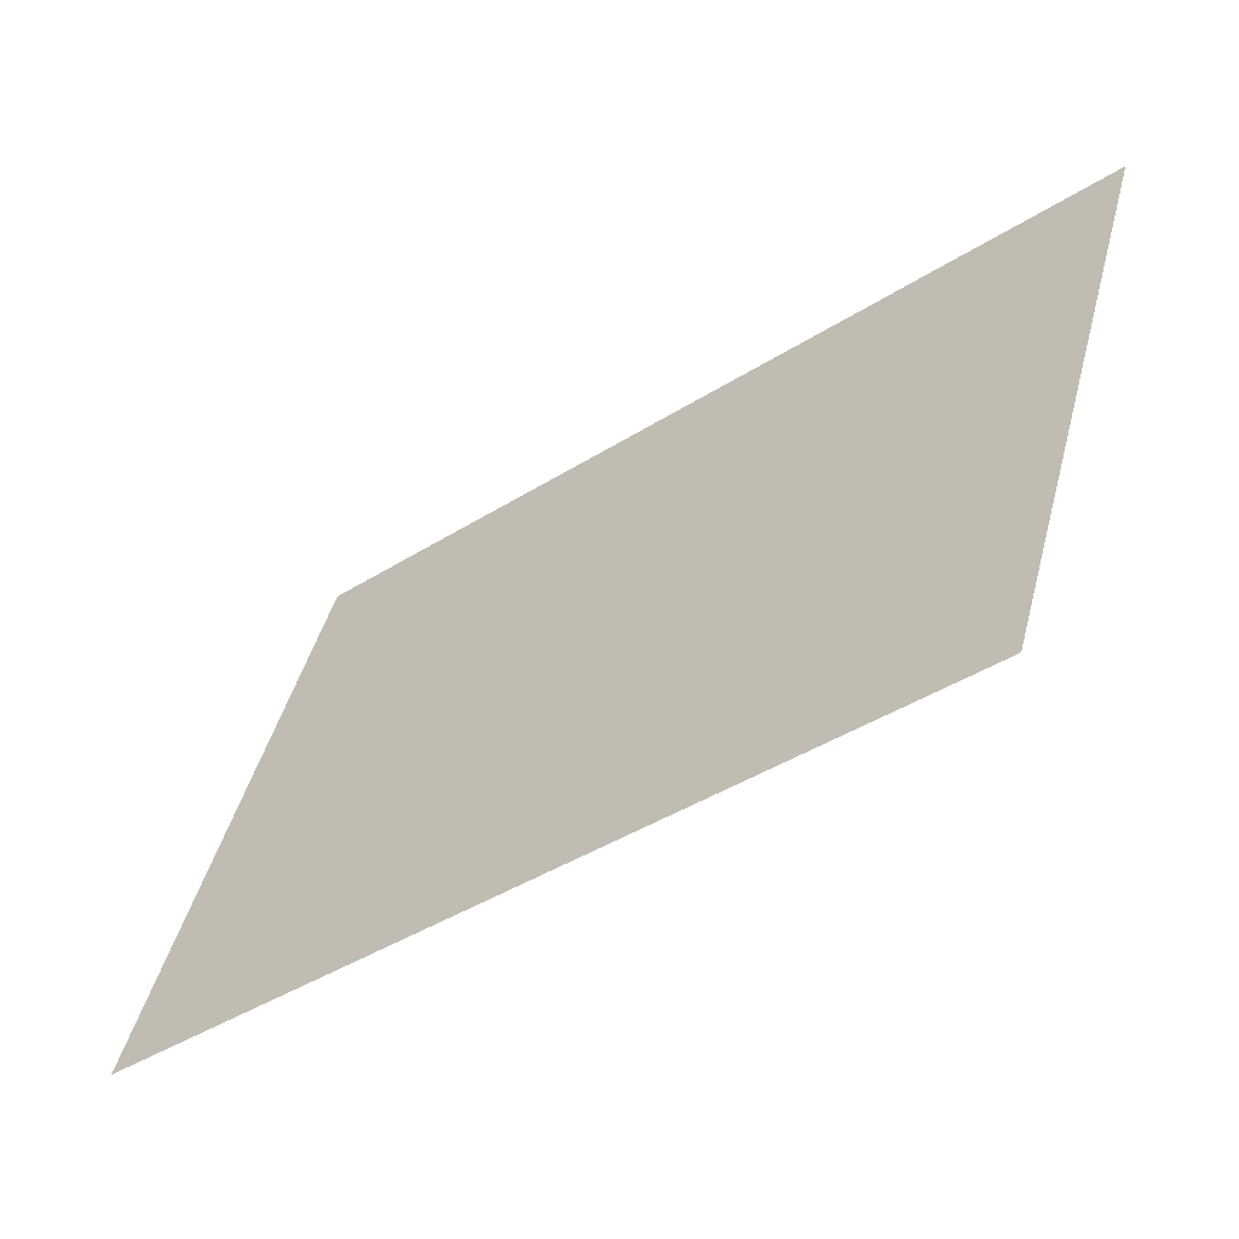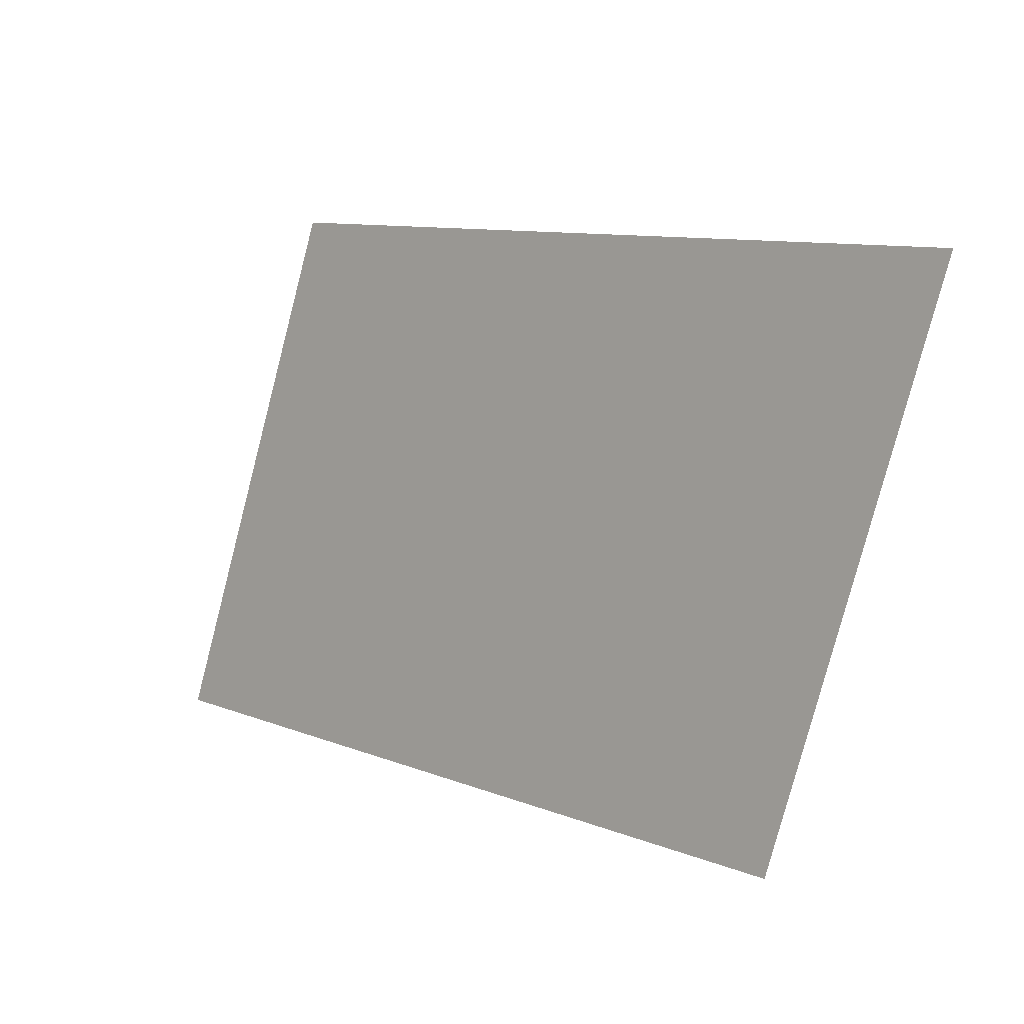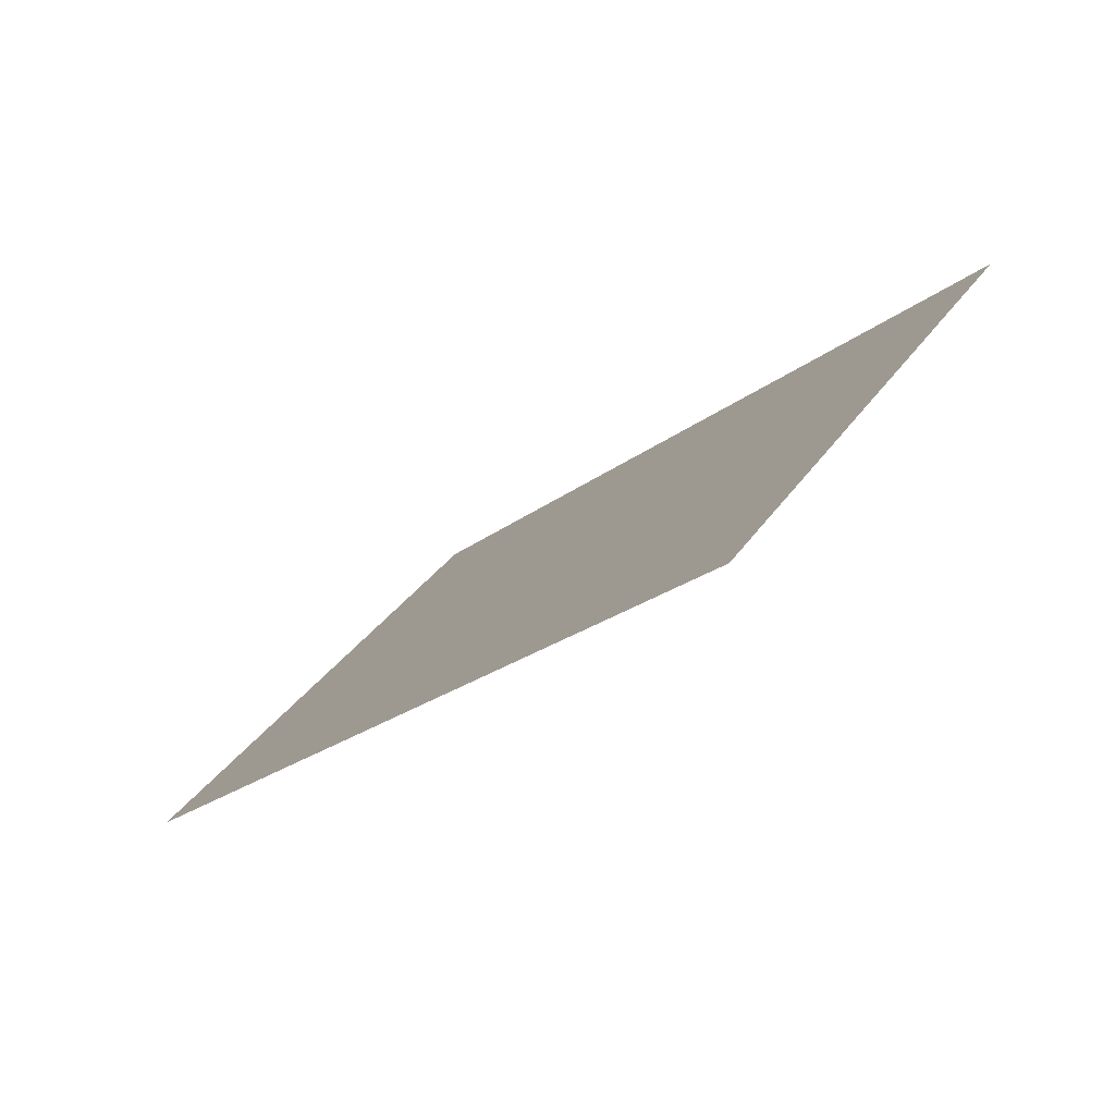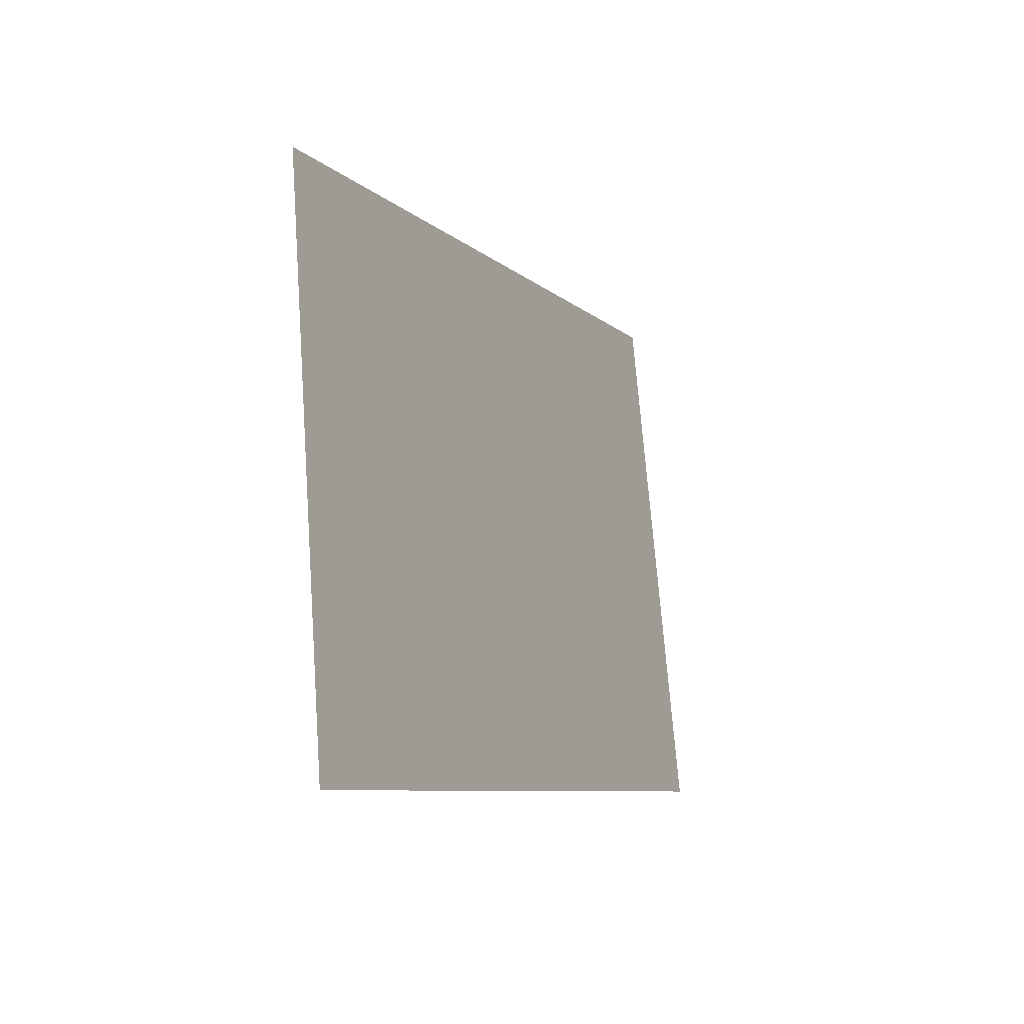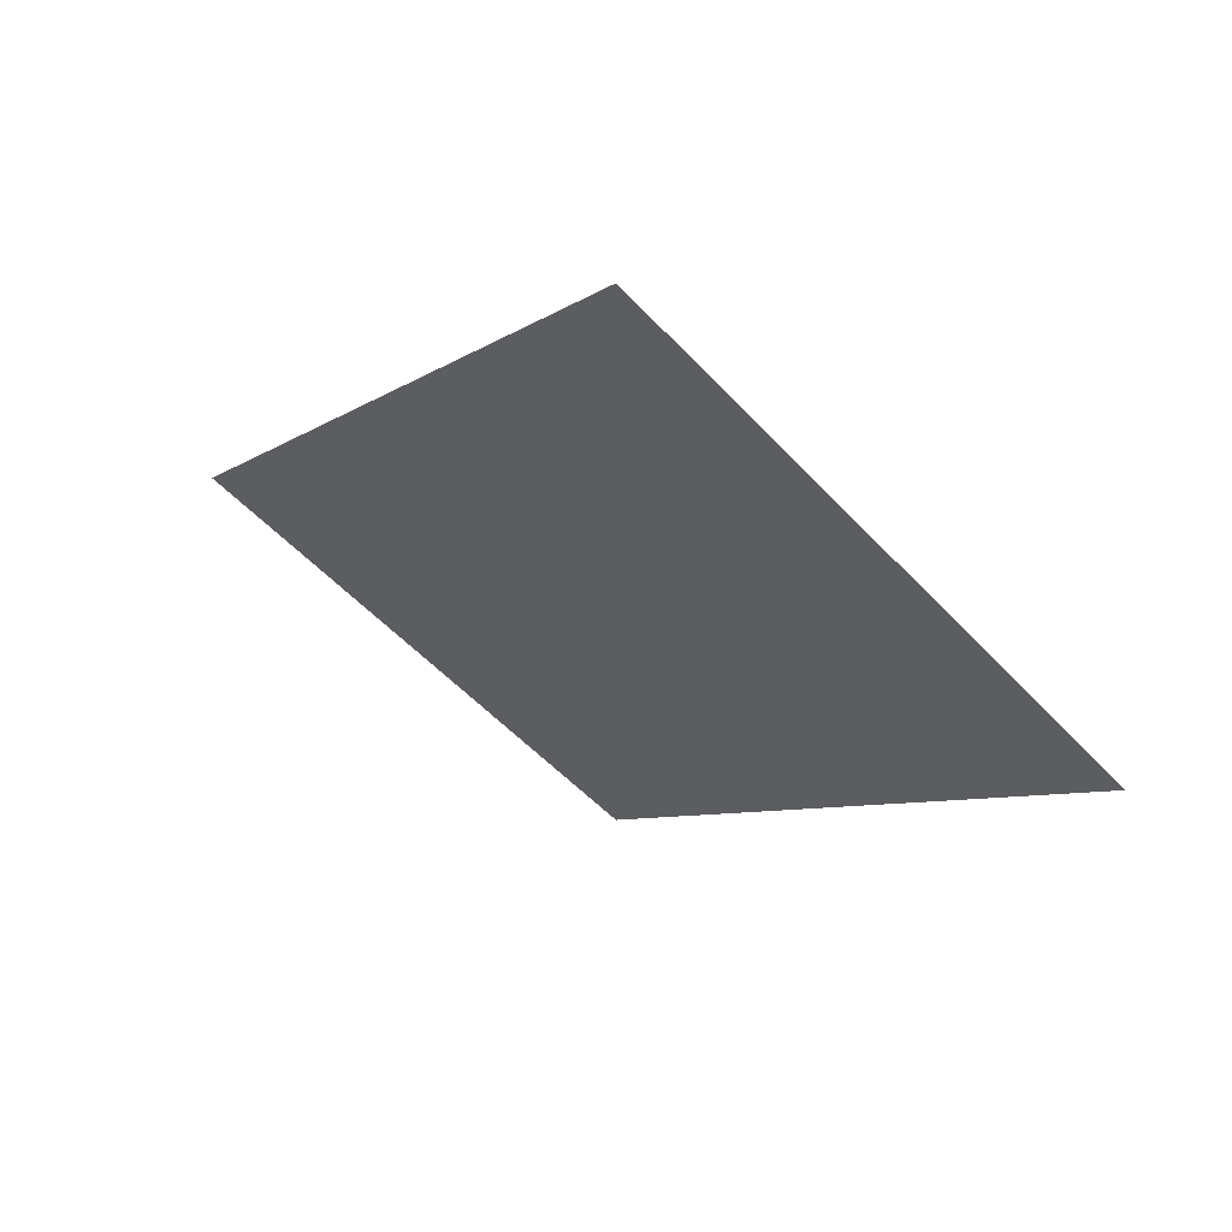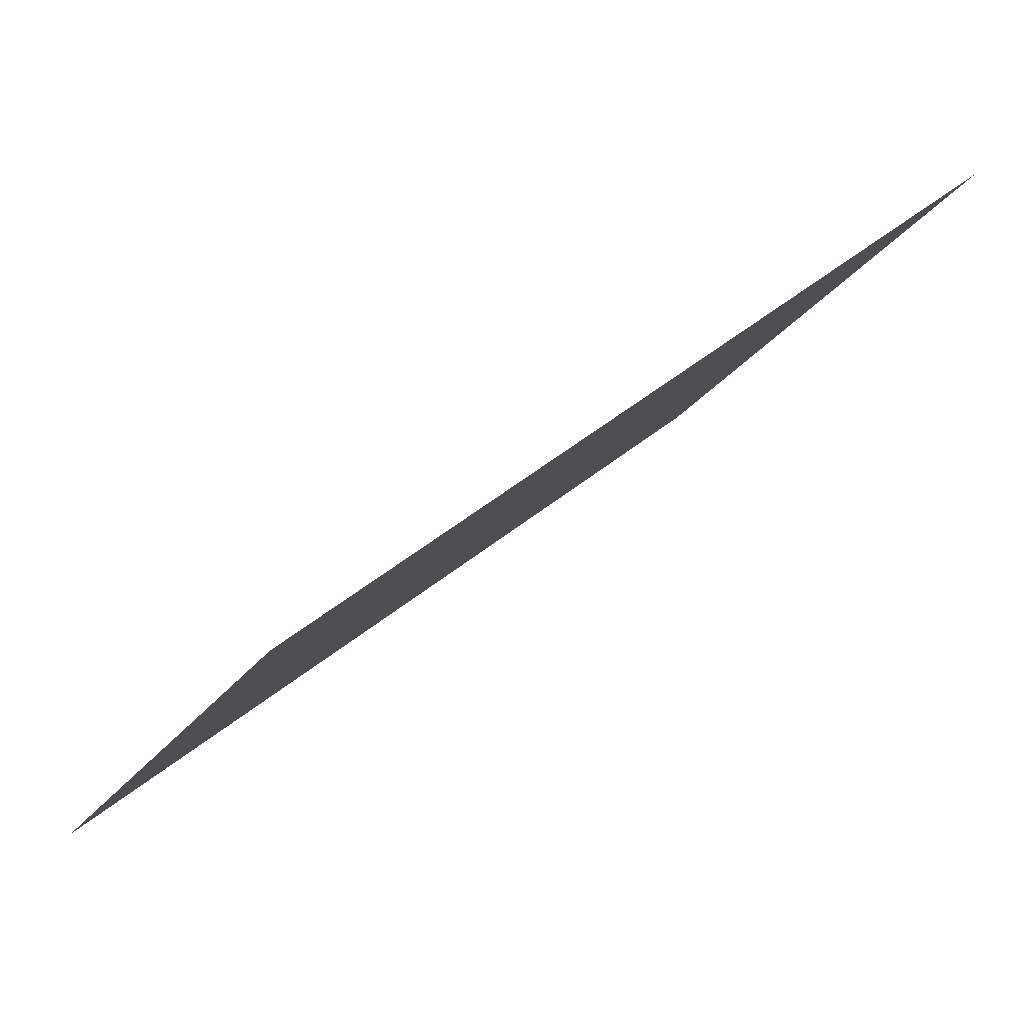
<metadata>
{"format":"obj","ext":"obj","renderer":"f3d","projection":"perspective","resolution":1024,"background":"white","views":[{"elev":-43.2,"azim":176.8,"up":"+Y"},{"elev":9.5,"azim":-172.9,"up":"+Y"},{"elev":30.6,"azim":41.7,"up":"+Z"},{"elev":-7.4,"azim":73.2,"up":"+Y"},{"elev":-51.4,"azim":-124.4,"up":"+Z"},{"elev":-25.2,"azim":-11.9,"up":"+Z"}]}
</metadata>
<code>
v 7.123 -5 5
v -7.485 5 -5
v -4.857 -5 -5
v 7.123 -5 5
v 4.495 5 5
v -7.485 5 -5
f 1 2 3
f 4 5 6

</code>
